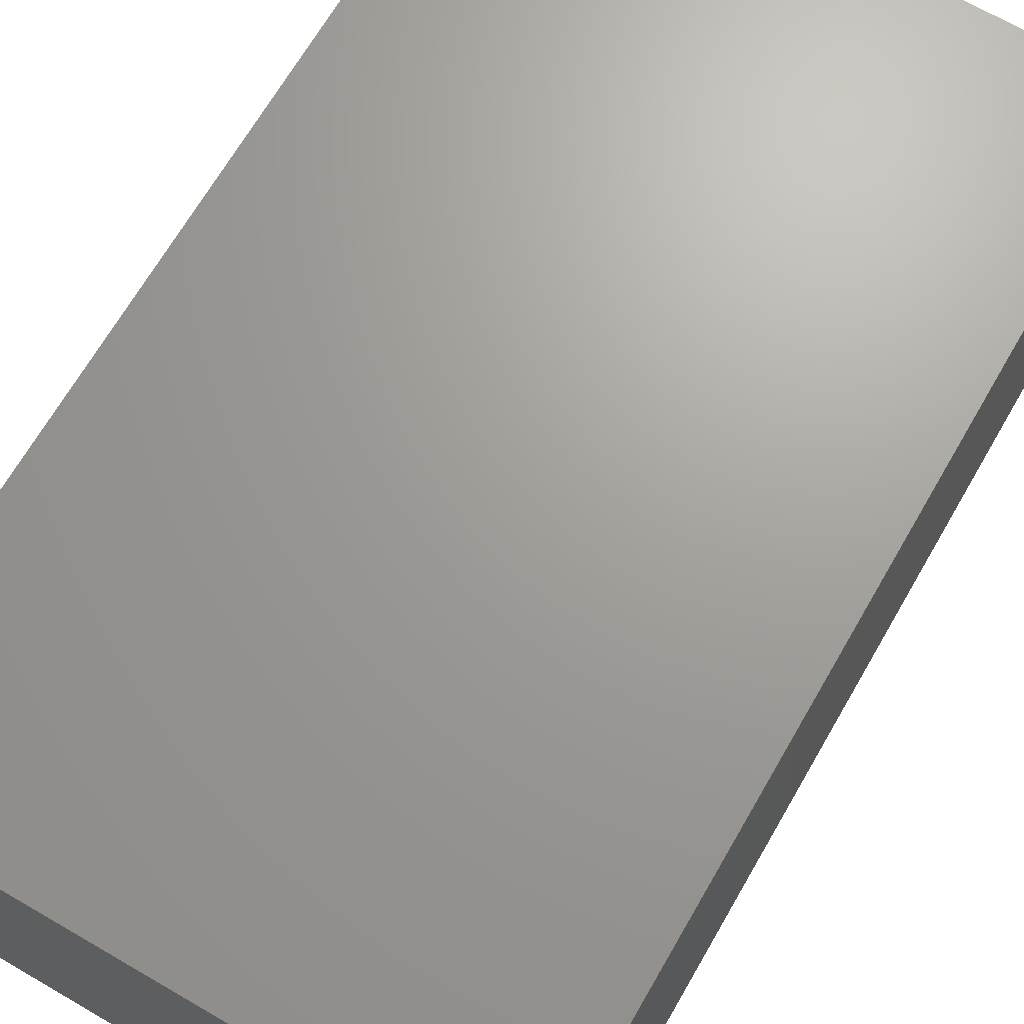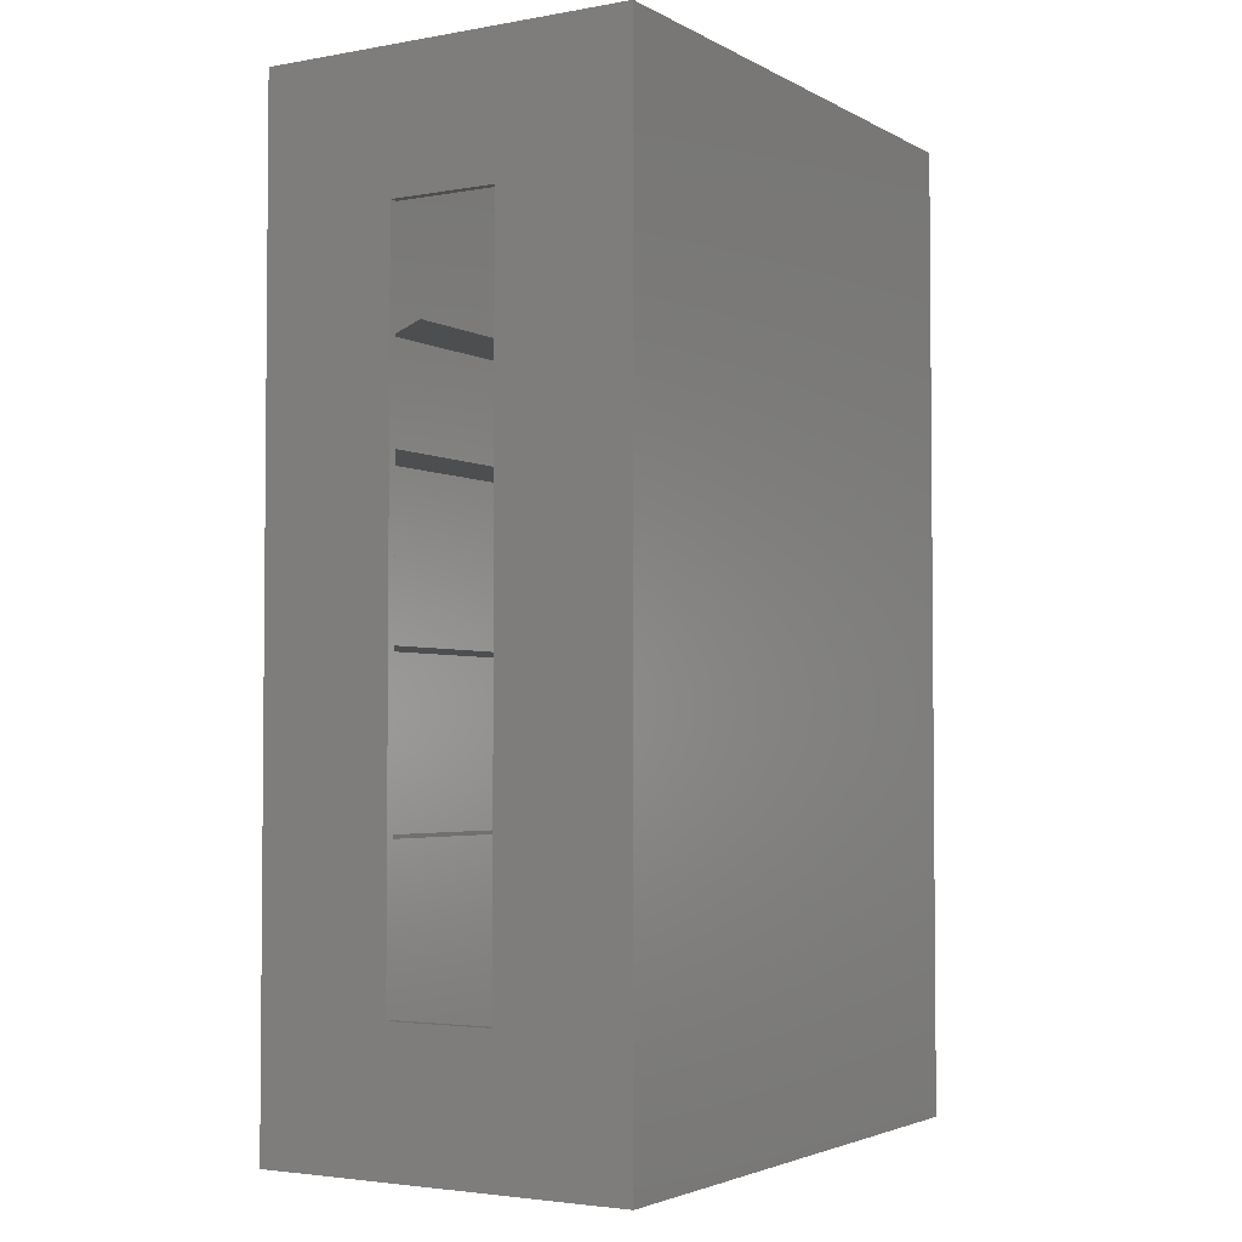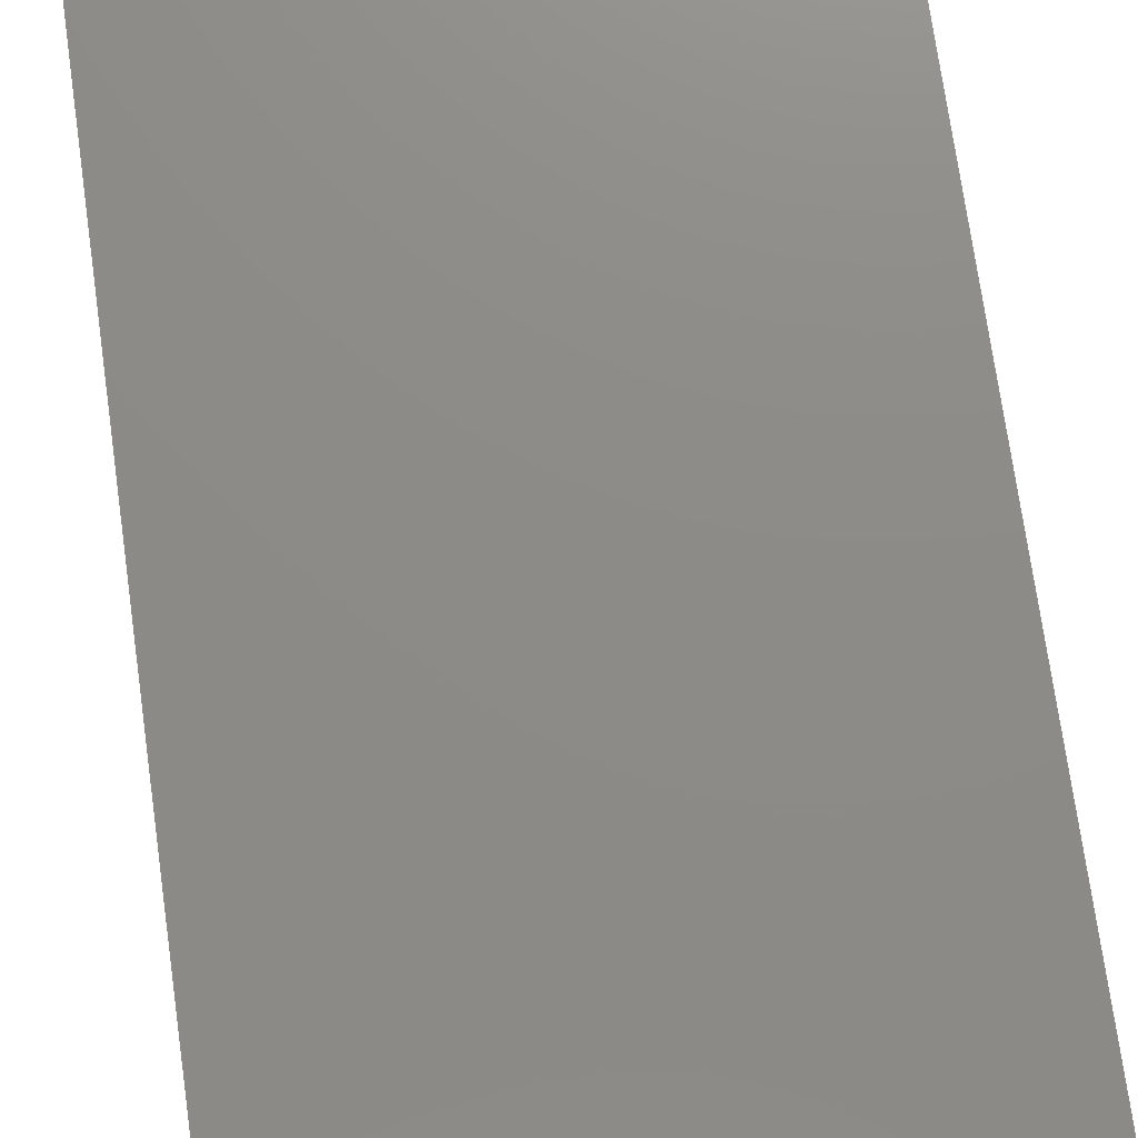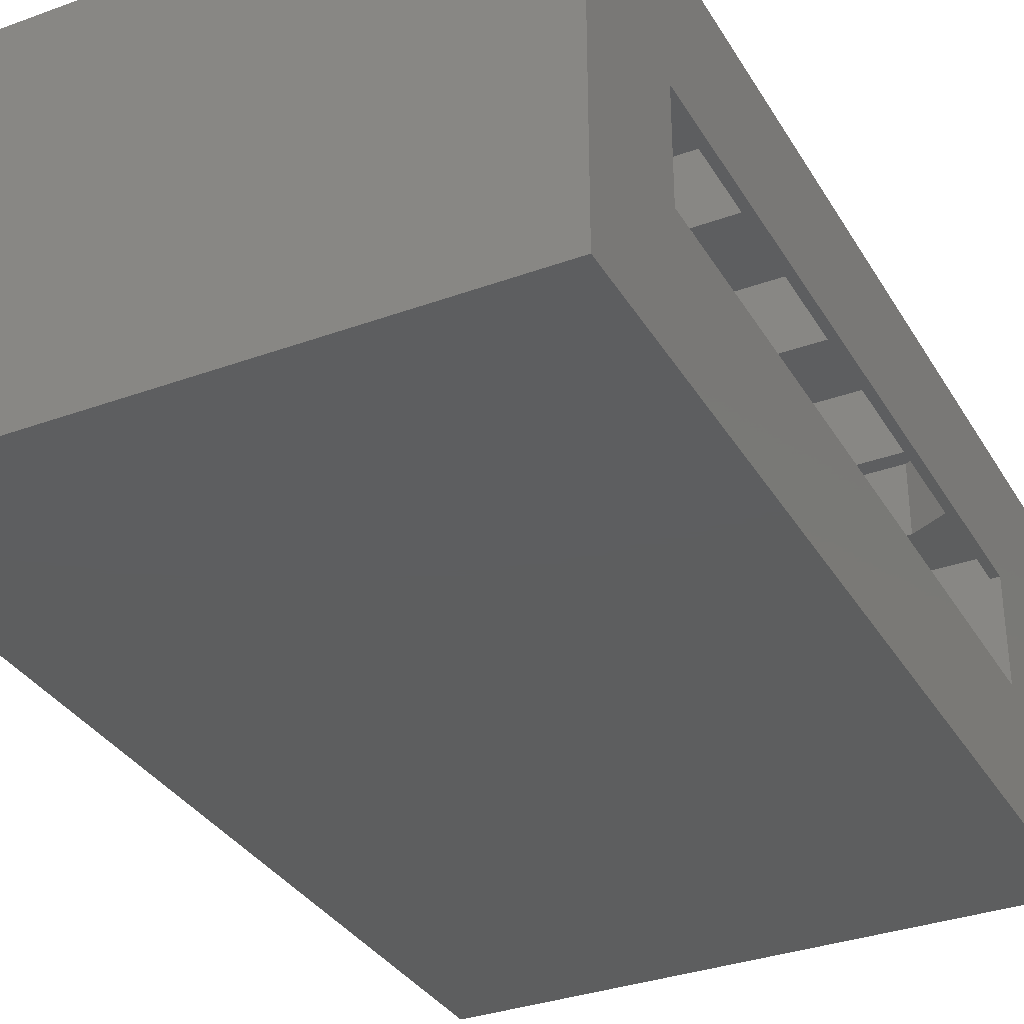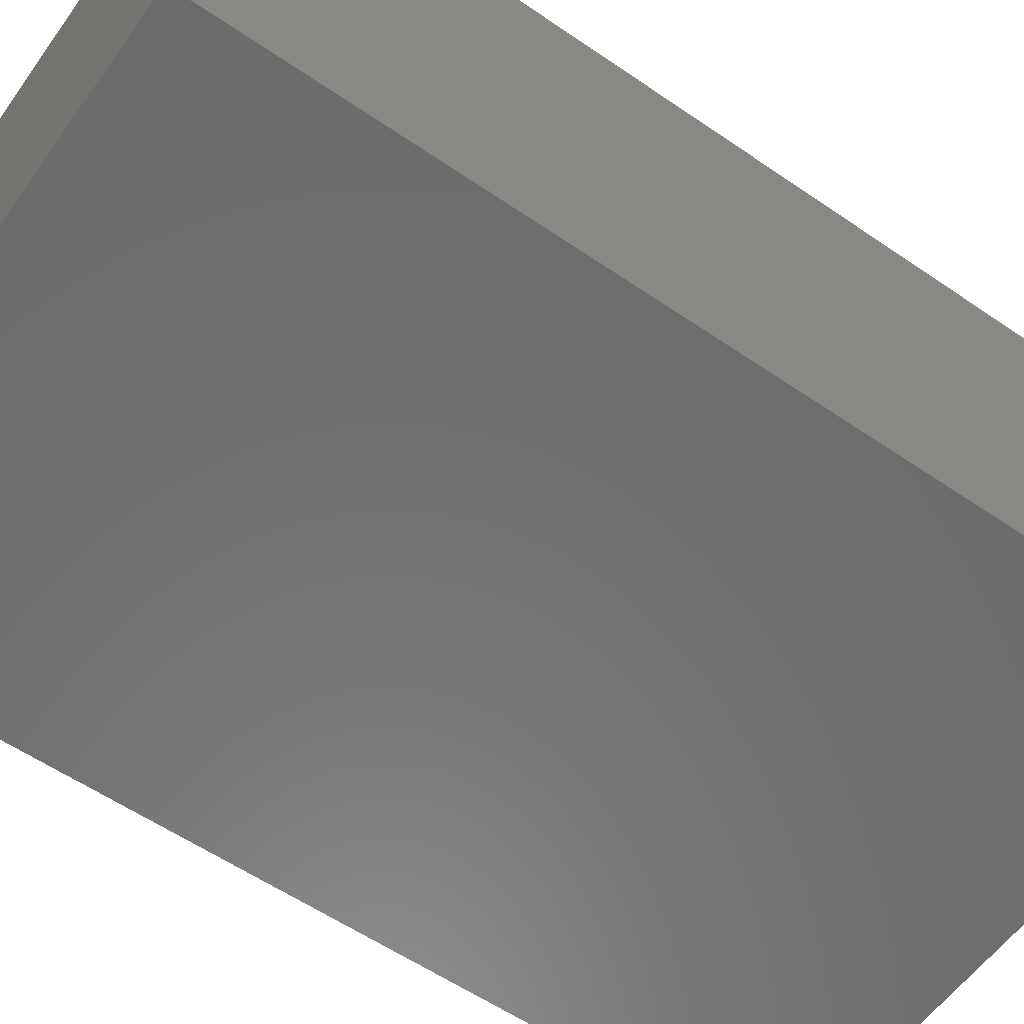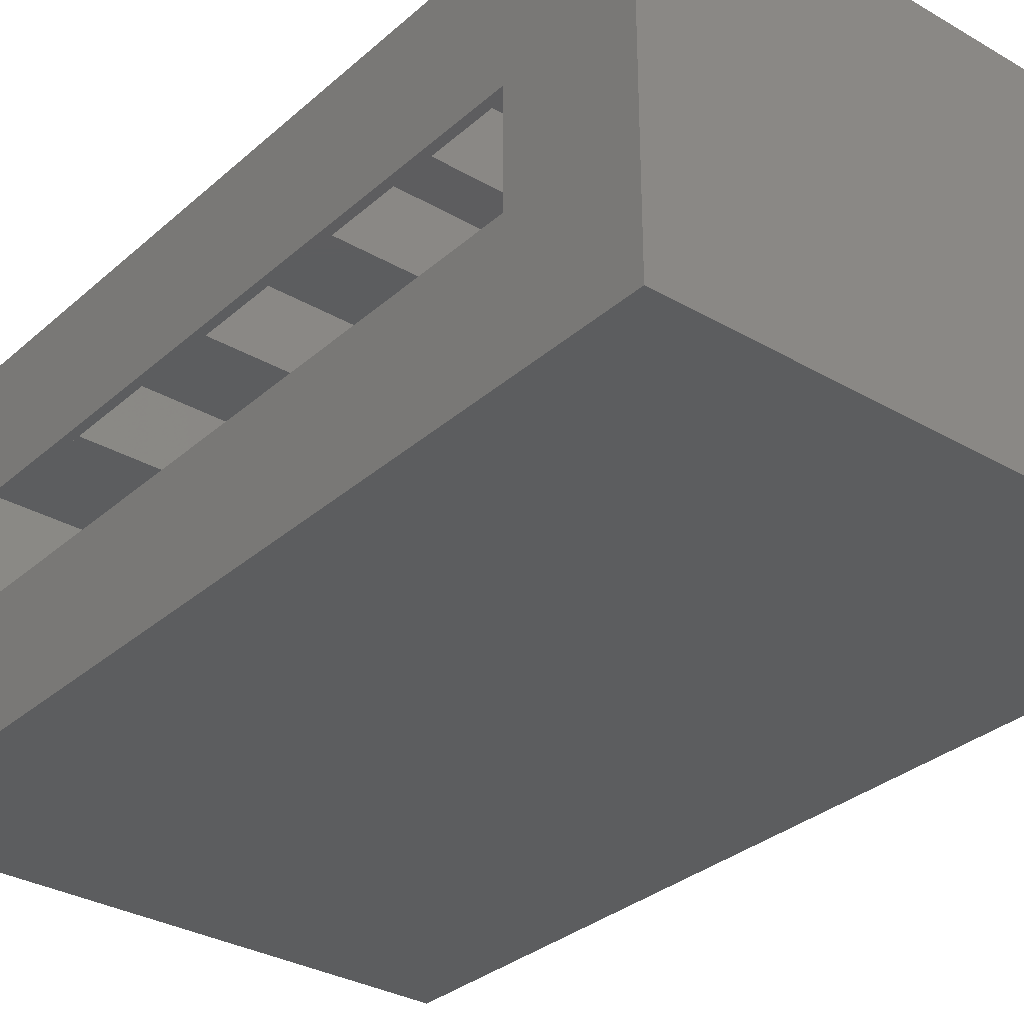
<metadata>
{"format":"stl","ext":"stl","renderer":"f3d","projection":"perspective","resolution":1024,"background":"white","views":[{"elev":68.5,"azim":30.1,"up":"+Y"},{"elev":-3.2,"azim":-59.0,"up":"+Z"},{"elev":75.8,"azim":171.9,"up":"+Y"},{"elev":-33.5,"azim":-153.5,"up":"+Y"},{"elev":-58.0,"azim":54.6,"up":"+Y"},{"elev":-31.8,"azim":-39.3,"up":"+Y"}]}
</metadata>
<code>
# stl→obj: 124 verts, 244 faces
v 0.007812 -0.1641 0.6016
v 0.007812 -0.2344 0.6016
v 0.3955 -0.1641 0.6016
v 0.4609 -0.2344 0.6016
v 0.3955 -0.07031 0.6016
v 0.4609 -0.007812 0.6016
v 0.007812 -0.07031 0.6016
v 0.007812 -0.007812 0.6016
v 0.007812 -0.2344 0.7447
v 0.007812 -0.1641 0.6797
v 0.007812 -0.007812 0.7447
v 0.007812 -0.07031 0.6797
v 0.3955 -0.1641 0.5954
v 0.3955 -0.07031 0.5954
v 4.162e-17 -0.1641 0.6797
v 4.162e-17 -0.07031 0.6797
v 4.305e-18 -0.07031 0.07031
v 0.007812 -0.07031 0.07031
v 0.007812 -0.07031 0.1986
v 0.3955 -0.07031 0.2031
v 0.007812 -0.07031 0.2031
v 0.3955 -0.07031 0.1986
v 0.007812 -0.07031 0.4929
v 0.3955 -0.07031 0.5
v 0.007812 -0.07031 0.5
v 0.3955 -0.07031 0.4929
v 0.03906 -0.07031 0.5954
v 0.007812 -0.07031 0.5798
v 0.007812 -0.07031 0.3462
v 0.007812 -0.07031 0.3594
v 0.3955 -0.07031 0.3462
v 0.3955 -0.07031 0.3594
v 0.007812 -0.1641 0.1986
v 0.007812 -0.1641 0.07031
v 4.305e-18 -0.1641 0.07031
v 0.007812 -0.1641 0.2031
v 0.3955 -0.1641 0.2031
v 0.3955 -0.1641 0.1986
v 0.007812 -0.1641 0.5
v 0.3955 -0.1641 0.5
v 0.007812 -0.1641 0.4929
v 0.3955 -0.1641 0.4929
v 0.03906 -0.1641 0.5954
v 0.007812 -0.1641 0.5798
v 0.007812 -0.1641 0.3594
v 0.007812 -0.1641 0.3462
v 0.3955 -0.1641 0.3462
v 0.3955 -0.1641 0.3594
v 0.4609 -0.007812 0.7447
v 0.4609 -0.2344 0.7447
v 0.03906 -0.2344 0.5954
v 0.4609 -0.2344 0.5954
v 0.4609 -0.007812 0.5954
v 0.03906 -0.007812 0.5954
v 0.007812 -0.2344 0.5798
v 0.4609 -0.2344 0.5
v 0.007812 -0.2344 0.5
v 0.007812 -0.007812 0.5
v 0.4609 -0.007812 0.5
v 0.007812 -0.007812 0.5798
v 0.007812 -0.2344 0.3594
v 0.4609 -0.2344 0.3594
v 0.4609 -0.007812 0.3594
v 0.007812 -0.007812 0.3594
v 0.007812 -0.2344 0.4929
v 0.4609 -0.2344 0.4929
v 0.4609 -0.007812 0.4929
v 0.007812 -0.007812 0.4929
v 0.007812 -0.2344 0.2031
v 0.007812 -0.2344 0.2915
v 0.4609 -0.2344 0.2031
v 0.4609 -0.2344 0.2915
v 0.007812 -0.1797 0.3462
v 0.007812 -0.1904 0.3452
v 0.007812 -0.2006 0.3421
v 0.007812 -0.2101 0.337
v 0.007812 -0.2184 0.3302
v 0.007812 -0.2252 0.3219
v 0.007812 -0.2302 0.3125
v 0.007812 -0.2333 0.3022
v 0.4609 -0.1797 0.3462
v 0.4609 -0.007812 0.3462
v 0.007812 -0.007812 0.3462
v 0.4609 -0.2333 0.3022
v 0.4609 -0.007812 0.2031
v 0.4609 -0.2302 0.3125
v 0.4609 -0.2252 0.3219
v 0.4609 -0.2184 0.3302
v 0.4609 -0.2101 0.337
v 0.4609 -0.2006 0.3421
v 0.4609 -0.1904 0.3452
v 0.007812 -0.007812 0.2031
v 0.007812 -0.007812 0.007812
v 0.4141 -0.007812 0.007812
v 0.007812 -0.007812 0.1986
v 0.4141 -0.007812 0.1986
v 0.4232 -0.008713 0.1986
v 0.432 -0.01138 0.1986
v 0.4401 -0.01571 0.1986
v 0.4472 -0.02154 0.1986
v 0.453 -0.02865 0.1986
v 0.4574 -0.03675 0.1986
v 0.46 -0.04554 0.1986
v 0.4609 -0.05469 0.1986
v 0.4609 -0.2344 0.1986
v 0.007812 -0.2344 0.1986
v 0.4609 -0.2344 0.007812
v 0.4609 -0.05469 0.007812
v 0.46 -0.04554 0.007812
v 0.4574 -0.03675 0.007812
v 0.453 -0.02865 0.007812
v 0.4472 -0.02154 0.007812
v 0.4401 -0.01571 0.007812
v 0.432 -0.01138 0.007812
v 0.4232 -0.008713 0.007812
v 0.007812 -0.2344 0.007812
v -2.87e-18 -0.2812 -0.04688
v -2.87e-18 0.04688 -0.04688
v 4.879e-17 0.04688 0.7969
v 4.879e-17 -0.2812 0.7969
v 0.5127 -0.2812 -0.04688
v 0.5127 0.04688 -0.04688
v 0.5127 -0.2812 0.7969
v 0.5127 0.04688 0.7969
f 1 2 3
f 3 2 4
f 3 4 5
f 5 4 6
f 5 6 7
f 7 6 8
f 2 1 9
f 9 1 10
f 9 10 11
f 11 10 12
f 11 12 8
f 8 12 7
f 13 3 14
f 14 3 5
f 10 15 12
f 12 15 16
f 17 18 19
f 19 20 21
f 19 22 20
f 23 24 25
f 23 26 24
f 27 14 5
f 27 5 7
f 27 7 28
f 16 17 19
f 16 19 21
f 16 21 29
f 16 29 30
f 16 30 23
f 16 23 25
f 16 25 28
f 16 28 7
f 16 7 12
f 29 31 30
f 30 31 32
f 33 34 35
f 36 37 33
f 37 38 33
f 39 40 41
f 40 42 41
f 43 44 1
f 43 1 3
f 43 3 13
f 15 10 1
f 15 1 44
f 15 44 39
f 15 39 41
f 15 41 45
f 15 45 46
f 15 46 36
f 15 36 33
f 15 33 35
f 46 45 47
f 47 45 48
f 8 6 11
f 11 6 49
f 2 9 4
f 4 9 50
f 49 50 11
f 11 50 9
f 4 50 6
f 6 50 49
f 51 43 52
f 52 43 13
f 52 13 53
f 53 13 14
f 53 14 54
f 54 14 27
f 51 52 55
f 55 52 56
f 55 56 57
f 55 57 44
f 44 57 39
f 51 55 43
f 43 55 44
f 58 59 60
f 60 59 53
f 60 53 54
f 28 25 60
f 60 25 58
f 27 28 54
f 54 28 60
f 39 57 40
f 40 57 56
f 40 56 24
f 24 56 59
f 24 59 25
f 25 59 58
f 42 40 26
f 26 40 24
f 56 52 59
f 59 52 53
f 45 61 48
f 48 61 62
f 48 62 32
f 32 62 63
f 32 63 30
f 30 63 64
f 65 41 66
f 66 41 42
f 66 42 67
f 67 42 26
f 67 26 68
f 68 26 23
f 23 30 68
f 68 30 64
f 65 61 41
f 41 61 45
f 47 48 31
f 31 48 32
f 64 63 68
f 68 63 67
f 61 65 62
f 62 65 66
f 62 66 63
f 63 66 67
f 69 70 71
f 71 70 72
f 36 46 73
f 36 73 74
f 36 74 75
f 36 75 76
f 36 76 77
f 36 77 78
f 36 78 79
f 36 79 80
f 36 80 70
f 36 70 69
f 73 46 81
f 81 46 47
f 81 47 82
f 82 47 31
f 82 31 83
f 83 31 29
f 72 84 71
f 81 82 85
f 81 85 71
f 81 71 84
f 81 84 86
f 81 86 87
f 81 87 88
f 81 88 89
f 81 89 90
f 81 90 91
f 88 76 89
f 89 76 75
f 89 75 90
f 90 75 74
f 90 74 91
f 91 74 73
f 91 73 81
f 76 88 77
f 77 88 87
f 77 87 78
f 78 87 86
f 78 86 79
f 79 86 84
f 79 84 80
f 80 84 72
f 80 72 70
f 36 69 37
f 37 69 71
f 37 71 20
f 20 71 85
f 20 85 21
f 21 85 92
f 29 21 83
f 83 21 92
f 38 37 22
f 22 37 20
f 92 85 83
f 83 85 82
f 93 94 95
f 95 94 96
f 38 22 96
f 38 96 97
f 38 97 98
f 38 98 99
f 38 99 100
f 38 100 101
f 38 101 102
f 38 102 103
f 38 103 104
f 38 104 105
f 38 105 106
f 38 106 33
f 96 22 95
f 95 22 19
f 107 105 108
f 108 105 104
f 108 109 110
f 107 108 110
f 107 110 111
f 107 111 112
f 107 112 113
f 107 113 114
f 107 114 115
f 107 115 94
f 107 94 93
f 107 93 116
f 112 99 113
f 113 99 98
f 113 98 114
f 114 98 97
f 114 97 115
f 115 97 96
f 115 96 94
f 99 112 100
f 100 112 111
f 100 111 101
f 101 111 110
f 101 110 102
f 102 110 109
f 102 109 103
f 103 109 108
f 103 108 104
f 95 19 93
f 93 19 18
f 93 18 116
f 116 18 34
f 116 34 106
f 106 34 33
f 35 34 17
f 17 34 18
f 116 106 107
f 107 106 105
f 117 35 118
f 118 35 17
f 118 17 119
f 119 17 16
f 119 16 120
f 120 16 15
f 120 15 117
f 117 15 35
f 117 118 121
f 121 118 122
f 121 122 123
f 123 122 124
f 123 124 120
f 120 124 119
f 118 119 122
f 122 119 124
f 117 121 120
f 120 121 123

</code>
